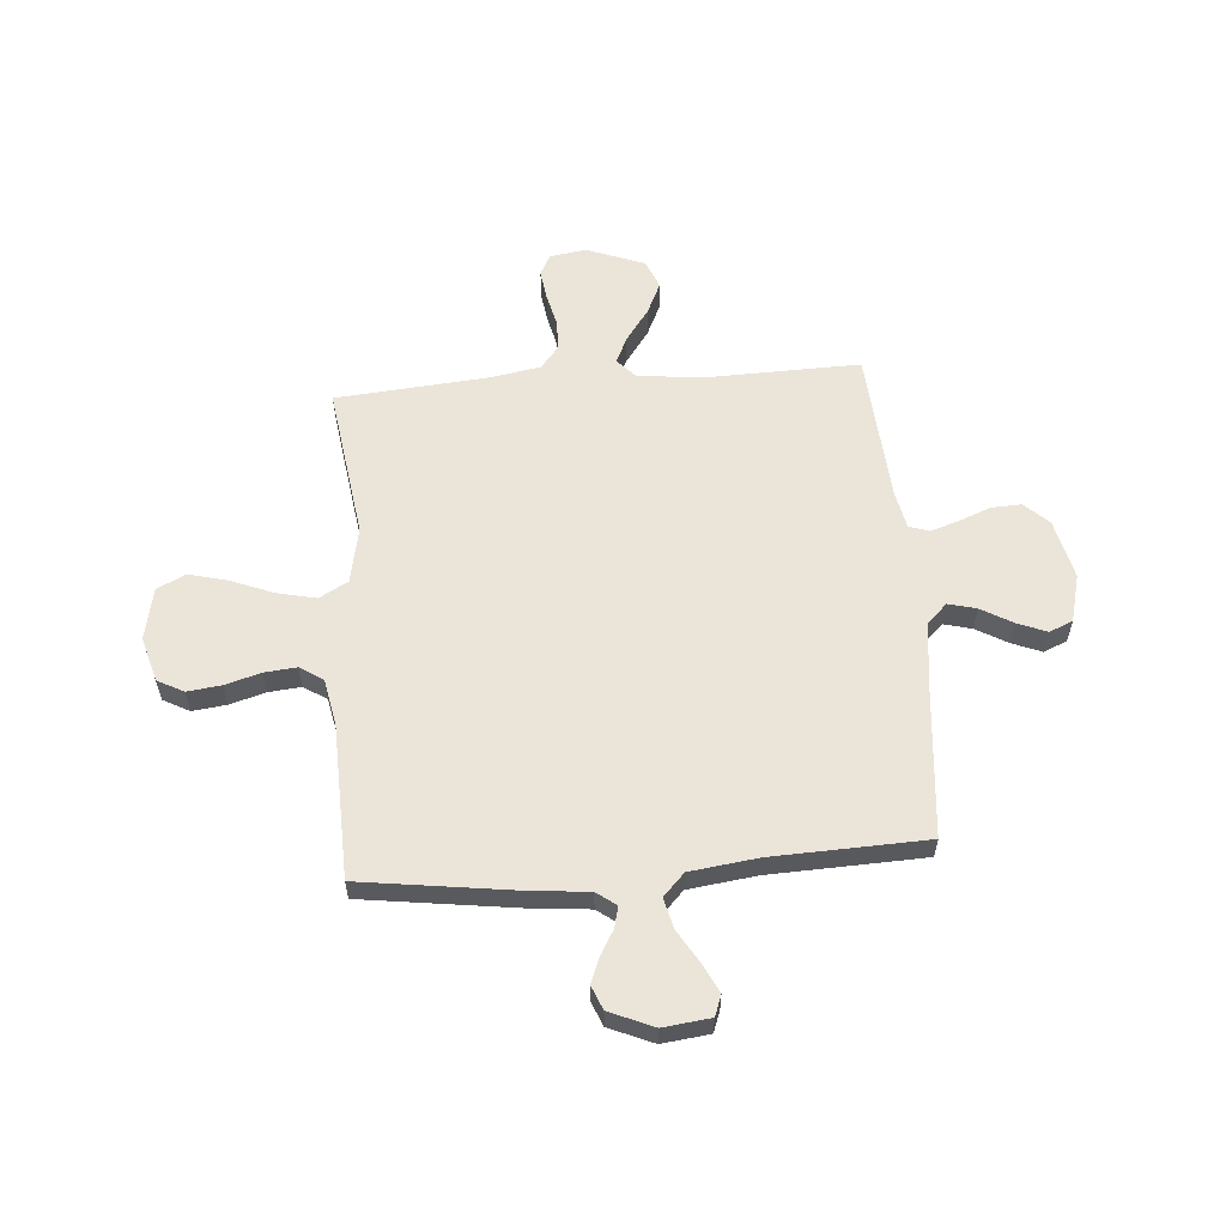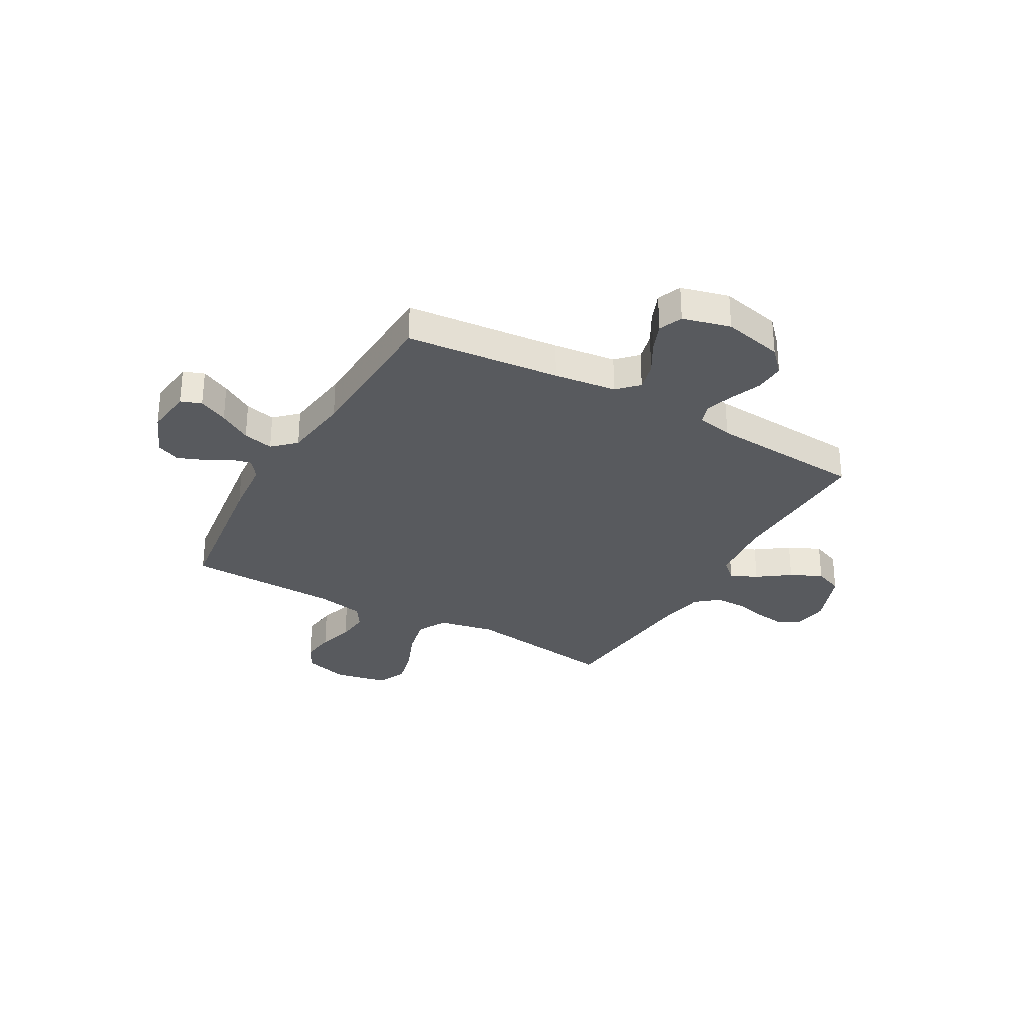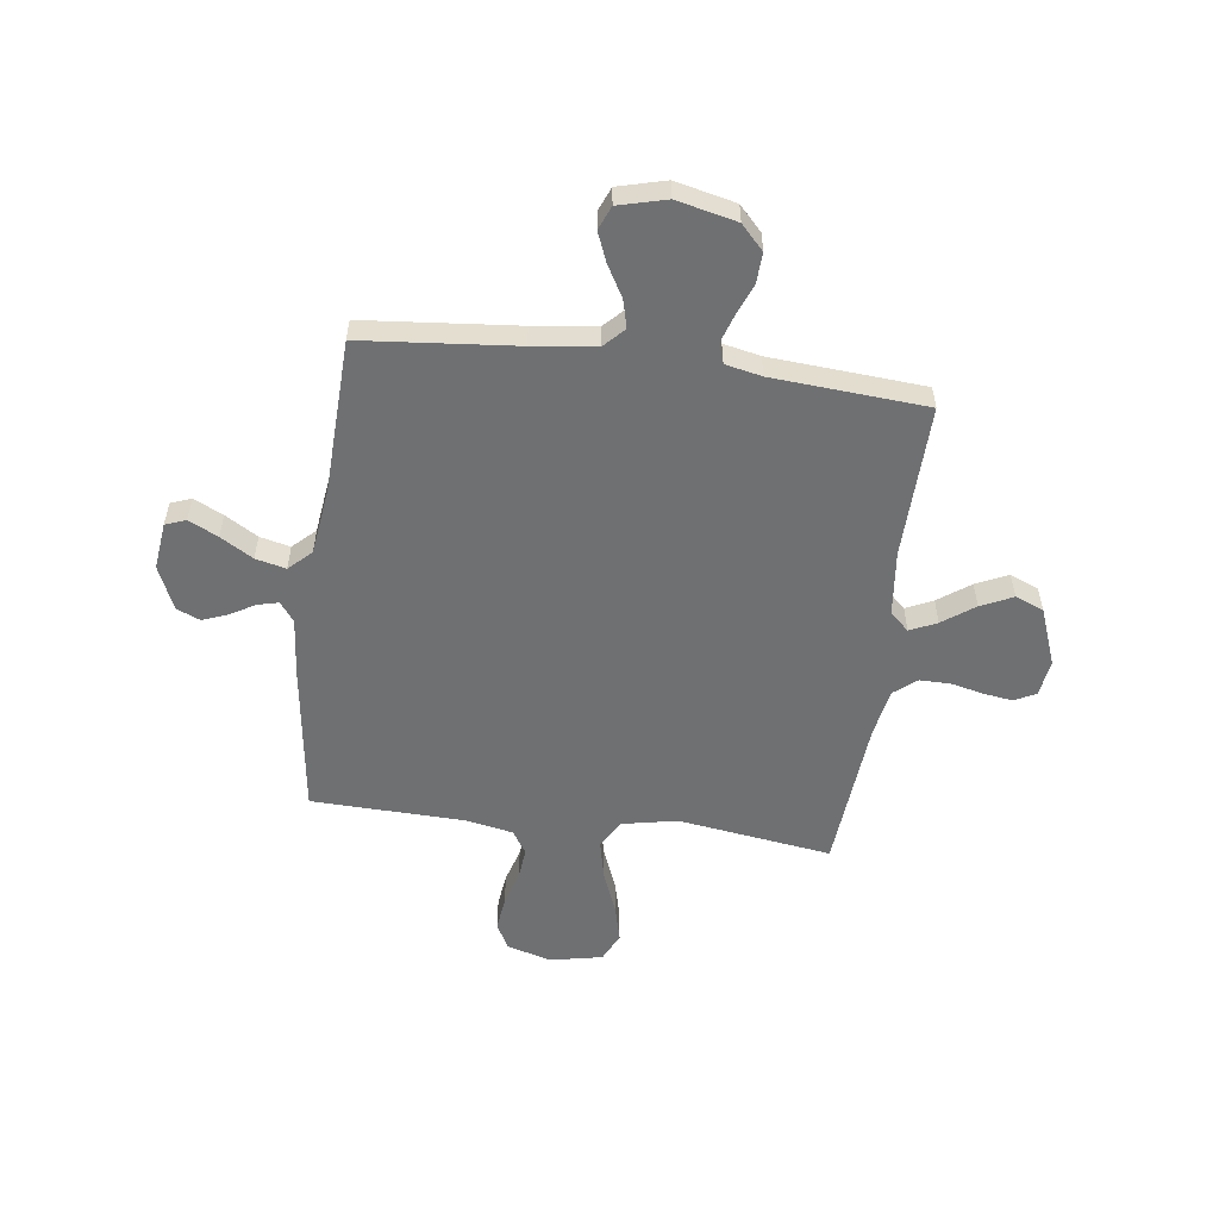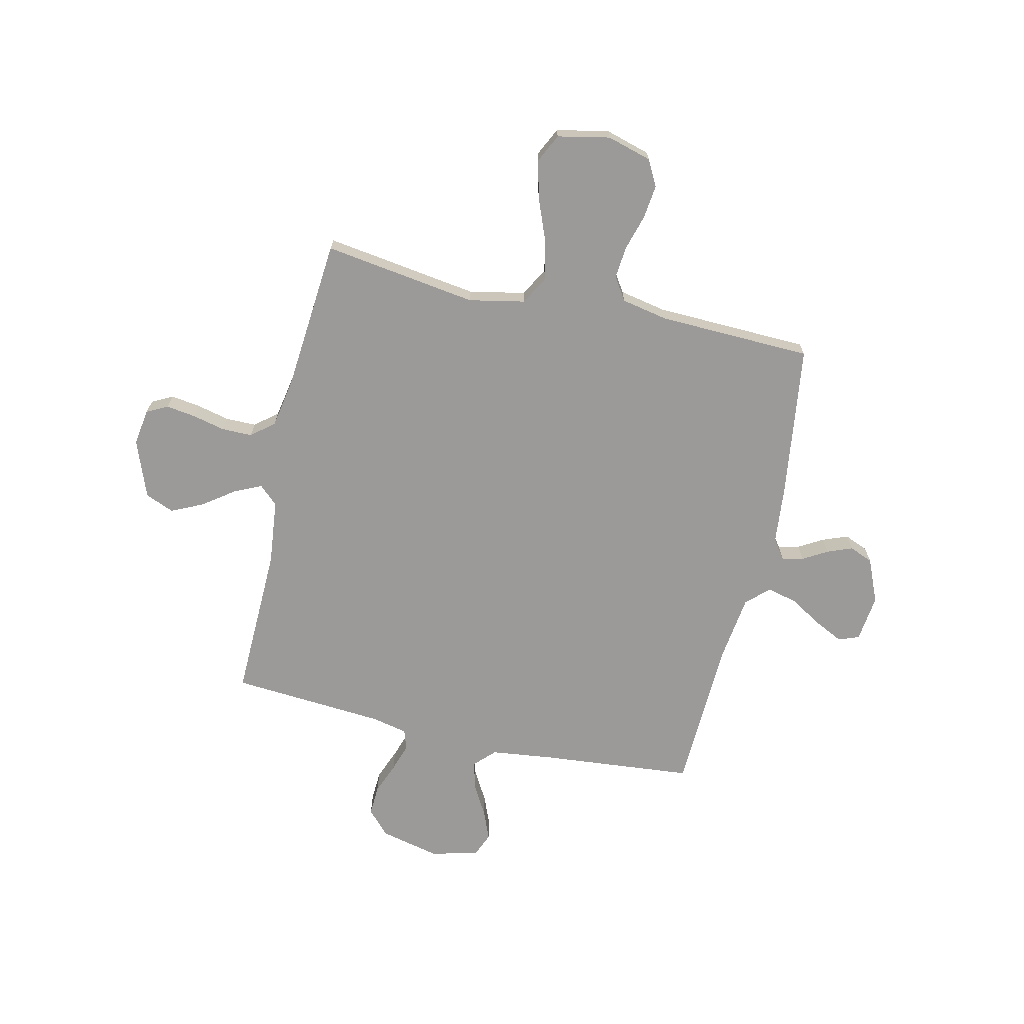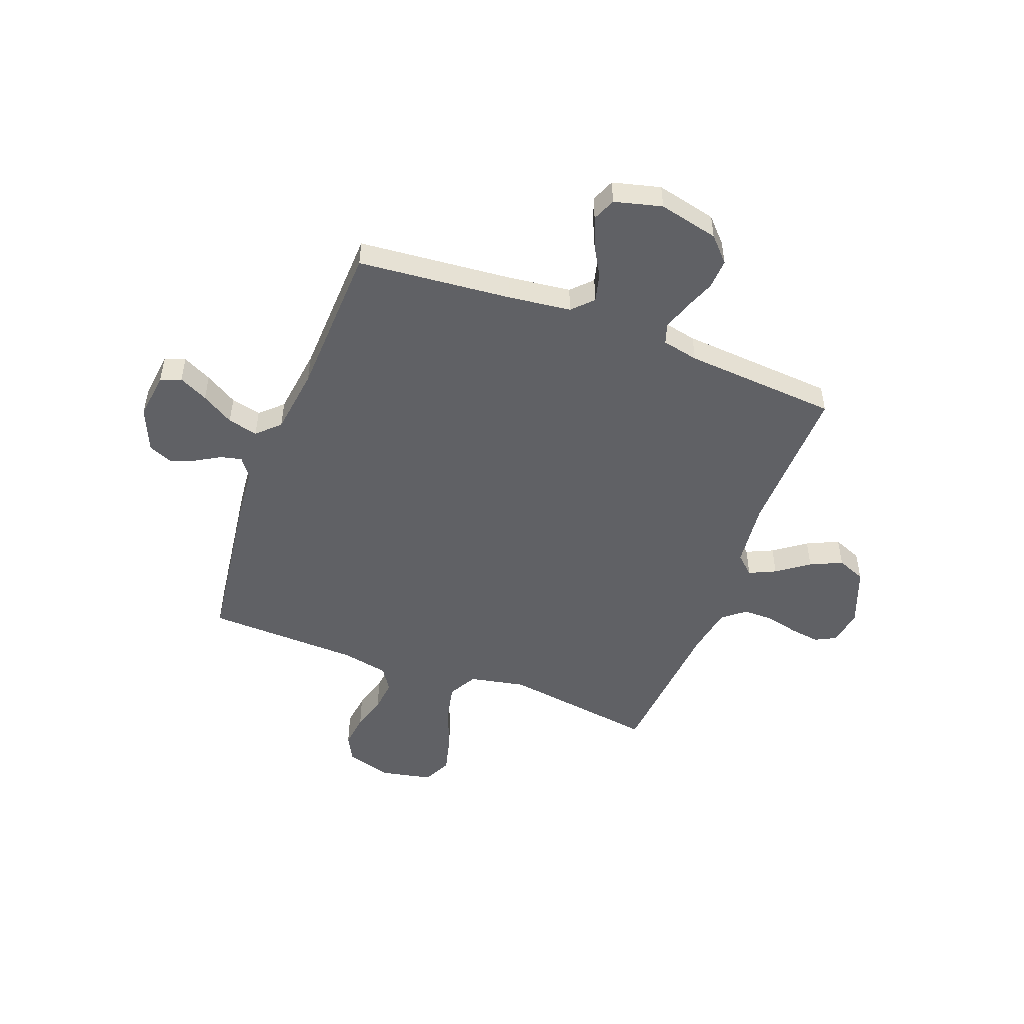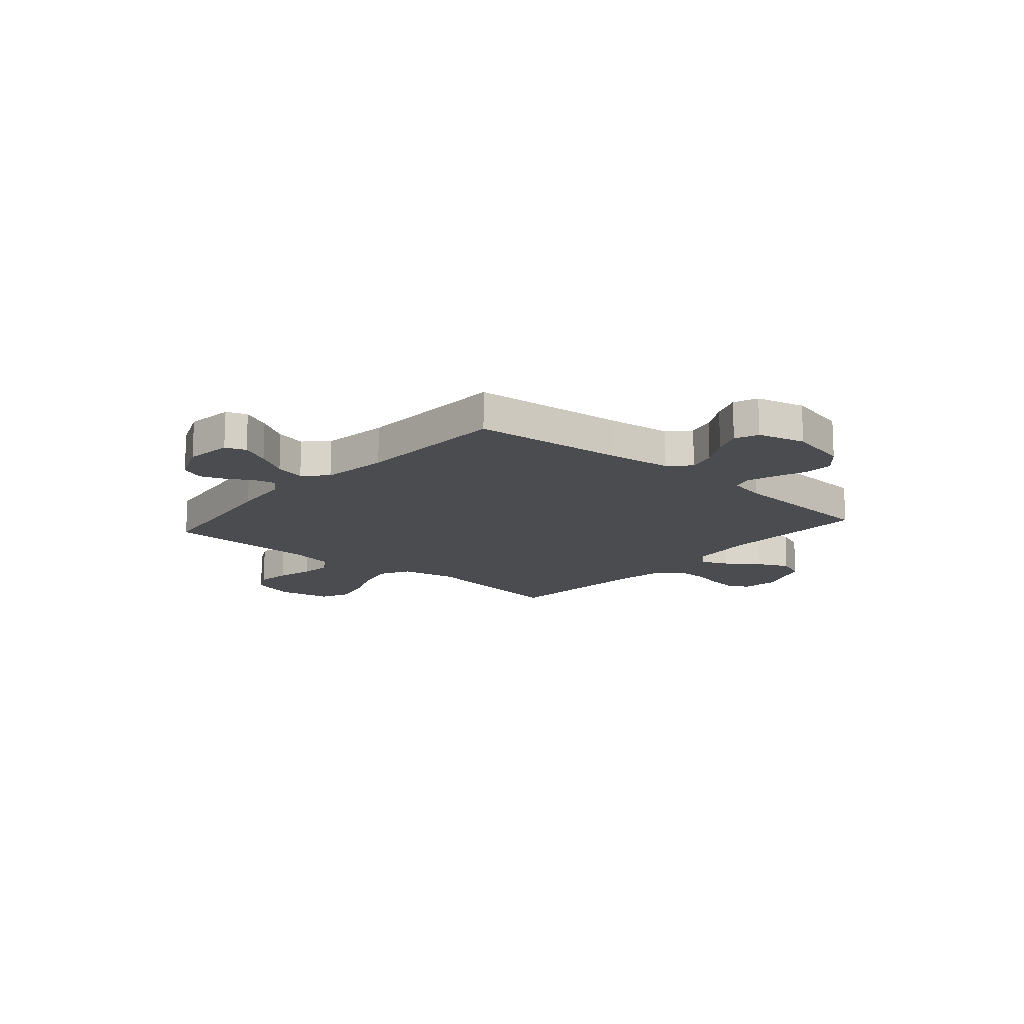
<metadata>
{"format":"obj","ext":"obj","renderer":"f3d","projection":"perspective","resolution":1024,"background":"white","views":[{"elev":58.7,"azim":85.5,"up":"+Y"},{"elev":-30.5,"azim":150.5,"up":"+Y"},{"elev":-54.8,"azim":172.5,"up":"+Y"},{"elev":-69.4,"azim":-12.9,"up":"+Y"},{"elev":-50.1,"azim":159.3,"up":"+Y"},{"elev":-14.9,"azim":139.2,"up":"+Y"}]}
</metadata>
<code>
v -0.5 0.07 0.5
v -0.2 0.07 0.457
v -0.091 0.07 0.479
v -0.06 0.07 0.535
v -0.077 0.07 0.611
v -0.11 0.07 0.694
v -0.129 0.07 0.769
v -0.102 0.07 0.825
v 0 0.07 0.846
v 0.087 0.07 0.821
v 0.114 0.07 0.77
v 0.106 0.07 0.704
v 0.086 0.07 0.635
v 0.08 0.07 0.572
v 0.109 0.07 0.527
v 0.2 0.07 0.509
v 0.5 0.07 0.5
v 0.541 0.07 0.2
v 0.552 0.07 0.086
v 0.58 0.07 0.048
v 0.621 0.07 0.058
v 0.669 0.07 0.086
v 0.718 0.07 0.105
v 0.764 0.07 0.086
v 0.801 0.07 0
v 0.79 0.07 -0.092
v 0.75 0.07 -0.107
v 0.693 0.07 -0.079
v 0.63 0.07 -0.041
v 0.571 0.07 -0.027
v 0.528 0.07 -0.068
v 0.511 0.07 -0.2
v 0.5 0.07 -0.5
v 0.2 0.07 -0.528
v 0.078 0.07 -0.543
v 0.04 0.07 -0.582
v 0.054 0.07 -0.637
v 0.089 0.07 -0.698
v 0.112 0.07 -0.755
v 0.093 0.07 -0.801
v 0 0.07 -0.825
v -0.117 0.07 -0.798
v -0.161 0.07 -0.751
v -0.158 0.07 -0.692
v -0.134 0.07 -0.631
v -0.116 0.07 -0.576
v -0.129 0.07 -0.537
v -0.2 0.07 -0.522
v -0.5 0.07 -0.5
v -0.493 0.07 -0.2
v -0.507 0.07 -0.072
v -0.544 0.07 -0.038
v -0.596 0.07 -0.062
v -0.658 0.07 -0.107
v -0.72 0.07 -0.136
v -0.776 0.07 -0.113
v -0.819 0.07 0
v -0.808 0.07 0.071
v -0.767 0.07 0.092
v -0.71 0.07 0.084
v -0.646 0.07 0.069
v -0.586 0.07 0.069
v -0.542 0.07 0.105
v -0.525 0.07 0.2
v -0.5 0 0.5
v -0.2 0 0.457
v -0.091 0 0.479
v -0.06 0 0.535
v -0.077 0 0.611
v -0.11 0 0.694
v -0.129 0 0.769
v -0.102 0 0.825
v 0 0 0.846
v 0.087 0 0.821
v 0.114 0 0.77
v 0.106 0 0.704
v 0.086 0 0.635
v 0.08 0 0.572
v 0.109 0 0.527
v 0.2 0 0.509
v 0.5 0 0.5
v 0.541 0 0.2
v 0.552 0 0.086
v 0.58 0 0.048
v 0.621 0 0.058
v 0.669 0 0.086
v 0.718 0 0.105
v 0.764 0 0.086
v 0.801 0 0
v 0.79 0 -0.092
v 0.75 0 -0.107
v 0.693 0 -0.079
v 0.63 0 -0.041
v 0.571 0 -0.027
v 0.528 0 -0.068
v 0.511 0 -0.2
v 0.5 0 -0.5
v 0.2 0 -0.528
v 0.078 0 -0.543
v 0.04 0 -0.582
v 0.054 0 -0.637
v 0.089 0 -0.698
v 0.112 0 -0.755
v 0.093 0 -0.801
v 0 0 -0.825
v -0.117 0 -0.798
v -0.161 0 -0.751
v -0.158 0 -0.692
v -0.134 0 -0.631
v -0.116 0 -0.576
v -0.129 0 -0.537
v -0.2 0 -0.522
v -0.5 0 -0.5
v -0.493 0 -0.2
v -0.507 0 -0.072
v -0.544 0 -0.038
v -0.596 0 -0.062
v -0.658 0 -0.107
v -0.72 0 -0.136
v -0.776 0 -0.113
v -0.819 0 0
v -0.808 0 0.071
v -0.767 0 0.092
v -0.71 0 0.084
v -0.646 0 0.069
v -0.586 0 0.069
v -0.542 0 0.105
v -0.525 0 0.2
f 59 60 61
f 58 59 61
f 57 58 61
f 56 57 61
f 55 56 61
f 54 55 61
f 53 54 61
f 52 53 61 62
f 51 52 62 63
f 48 49 50
f 47 48 50 51
f 43 44 45
f 42 43 45
f 41 42 45
f 40 41 45
f 39 40 45
f 38 39 45
f 37 38 45
f 36 37 45 46
f 35 36 46 47
f 32 33 34
f 51 63 64
f 47 51 64
f 35 47 64
f 34 35 64
f 32 34 64
f 31 32 64
f 27 28 29
f 26 27 29
f 25 26 29
f 24 25 29
f 23 24 29
f 22 23 29
f 21 22 29
f 16 17 18 19
f 15 16 19 20
f 11 12 13
f 10 11 13
f 9 10 13
f 8 9 13
f 7 8 13
f 6 7 13
f 5 6 13
f 4 5 13 14
f 3 4 14 15
f 64 1 2
f 31 64 2
f 30 31 2
f 20 21 29 30
f 3 15 20 30
f 2 3 30
f 125 124 123
f 125 123 122
f 125 122 121
f 125 121 120
f 125 120 119
f 125 119 118
f 125 118 117
f 126 125 117 116
f 127 126 116 115
f 114 113 112
f 115 114 112 111
f 109 108 107
f 109 107 106
f 109 106 105
f 109 105 104
f 109 104 103
f 109 103 102
f 109 102 101
f 110 109 101 100
f 111 110 100 99
f 98 97 96
f 128 127 115
f 128 115 111
f 128 111 99
f 128 99 98
f 128 98 96
f 128 96 95
f 93 92 91
f 93 91 90
f 93 90 89
f 93 89 88
f 93 88 87
f 93 87 86
f 93 86 85
f 83 82 81 80
f 84 83 80 79
f 77 76 75
f 77 75 74
f 77 74 73
f 77 73 72
f 77 72 71
f 77 71 70
f 77 70 69
f 78 77 69 68
f 79 78 68 67
f 66 65 128
f 66 128 95
f 66 95 94
f 94 93 85 84
f 94 84 79 67
f 94 67 66
f 1 65 66 2
f 2 66 67 3
f 3 67 68 4
f 4 68 69 5
f 5 69 70 6
f 6 70 71 7
f 7 71 72 8
f 8 72 73 9
f 9 73 74 10
f 10 74 75 11
f 11 75 76 12
f 12 76 77 13
f 13 77 78 14
f 14 78 79 15
f 15 79 80 16
f 16 80 81 17
f 17 81 82 18
f 18 82 83 19
f 19 83 84 20
f 20 84 85 21
f 21 85 86 22
f 22 86 87 23
f 23 87 88 24
f 24 88 89 25
f 25 89 90 26
f 26 90 91 27
f 27 91 92 28
f 28 92 93 29
f 29 93 94 30
f 30 94 95 31
f 31 95 96 32
f 32 96 97 33
f 33 97 98 34
f 34 98 99 35
f 35 99 100 36
f 36 100 101 37
f 37 101 102 38
f 38 102 103 39
f 39 103 104 40
f 40 104 105 41
f 41 105 106 42
f 42 106 107 43
f 43 107 108 44
f 44 108 109 45
f 45 109 110 46
f 46 110 111 47
f 47 111 112 48
f 48 112 113 49
f 49 113 114 50
f 50 114 115 51
f 51 115 116 52
f 52 116 117 53
f 53 117 118 54
f 54 118 119 55
f 55 119 120 56
f 56 120 121 57
f 57 121 122 58
f 58 122 123 59
f 59 123 124 60
f 60 124 125 61
f 61 125 126 62
f 62 126 127 63
f 63 127 128 64
f 64 128 65 1

</code>
